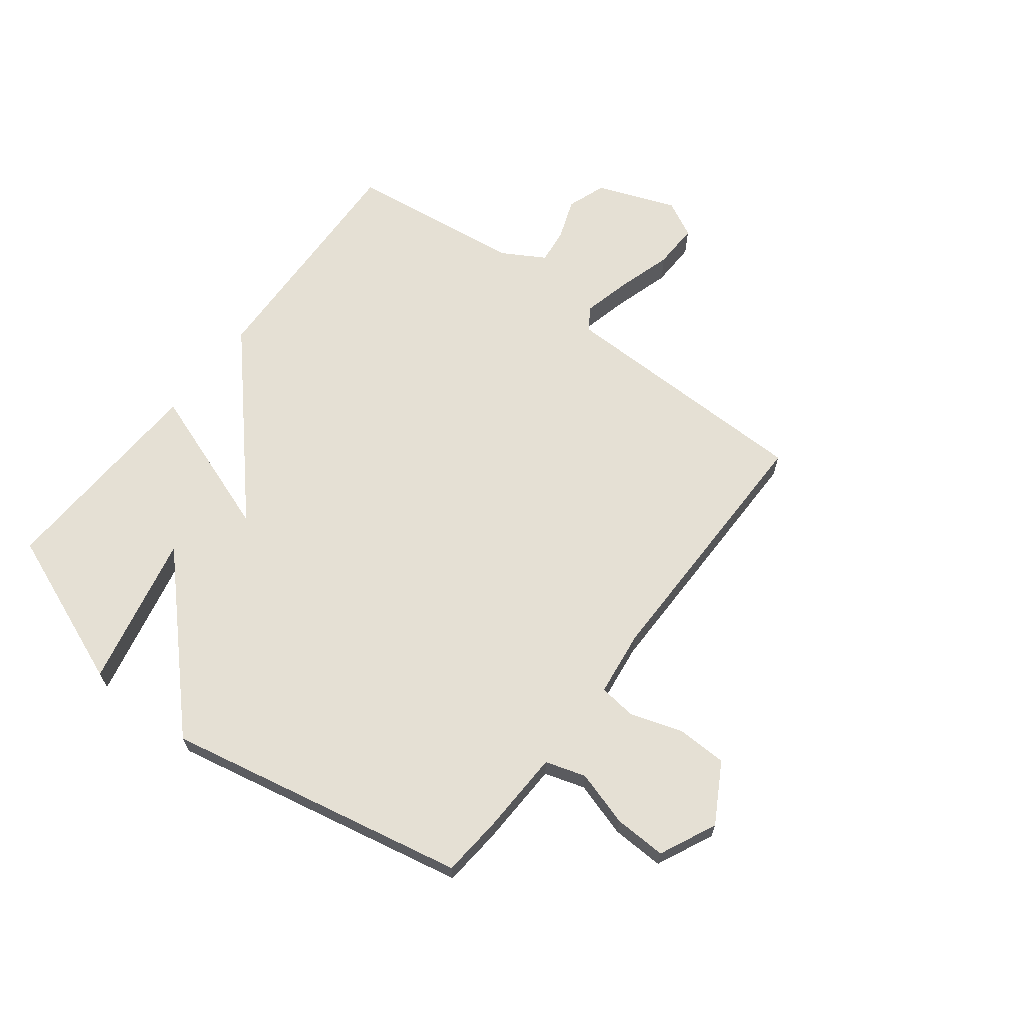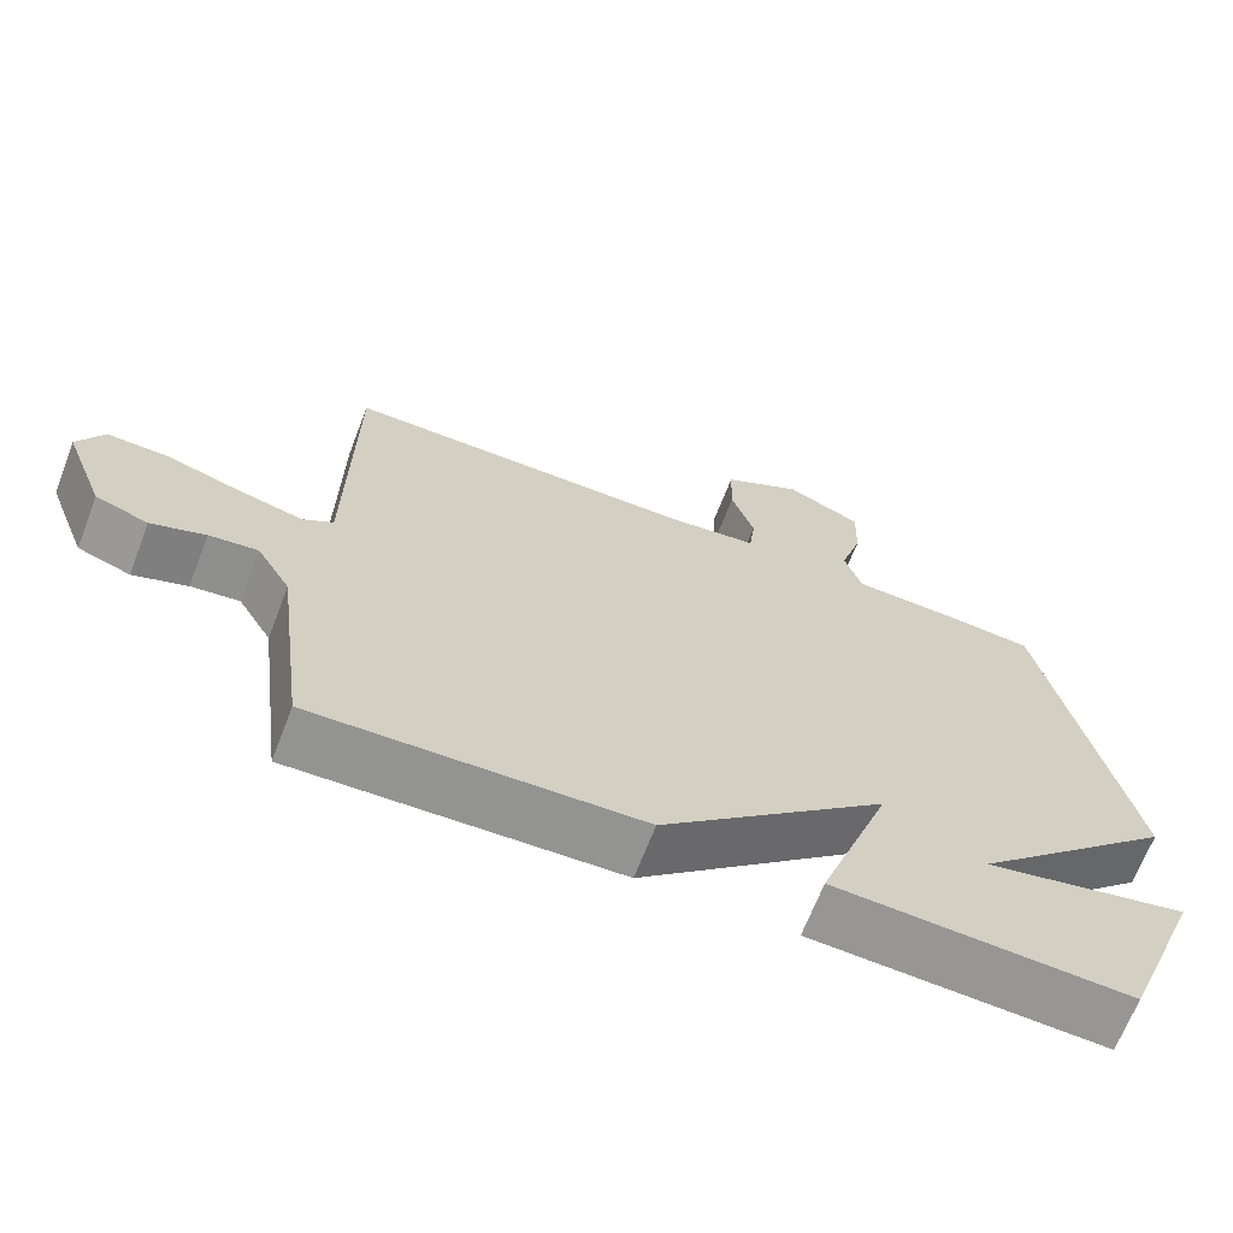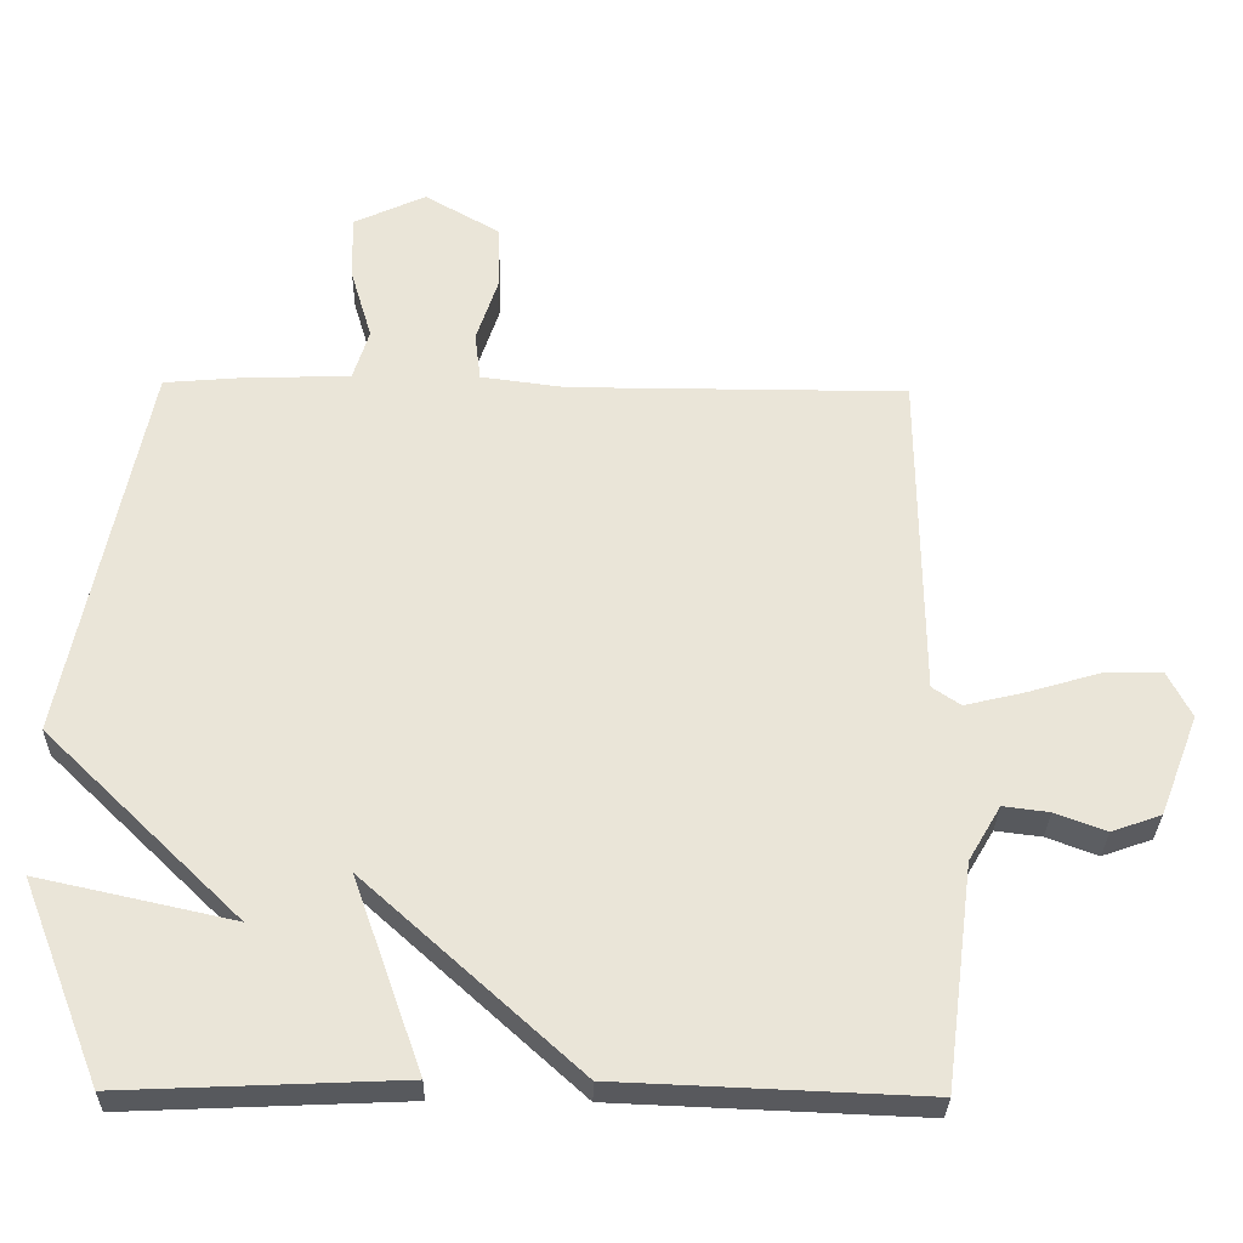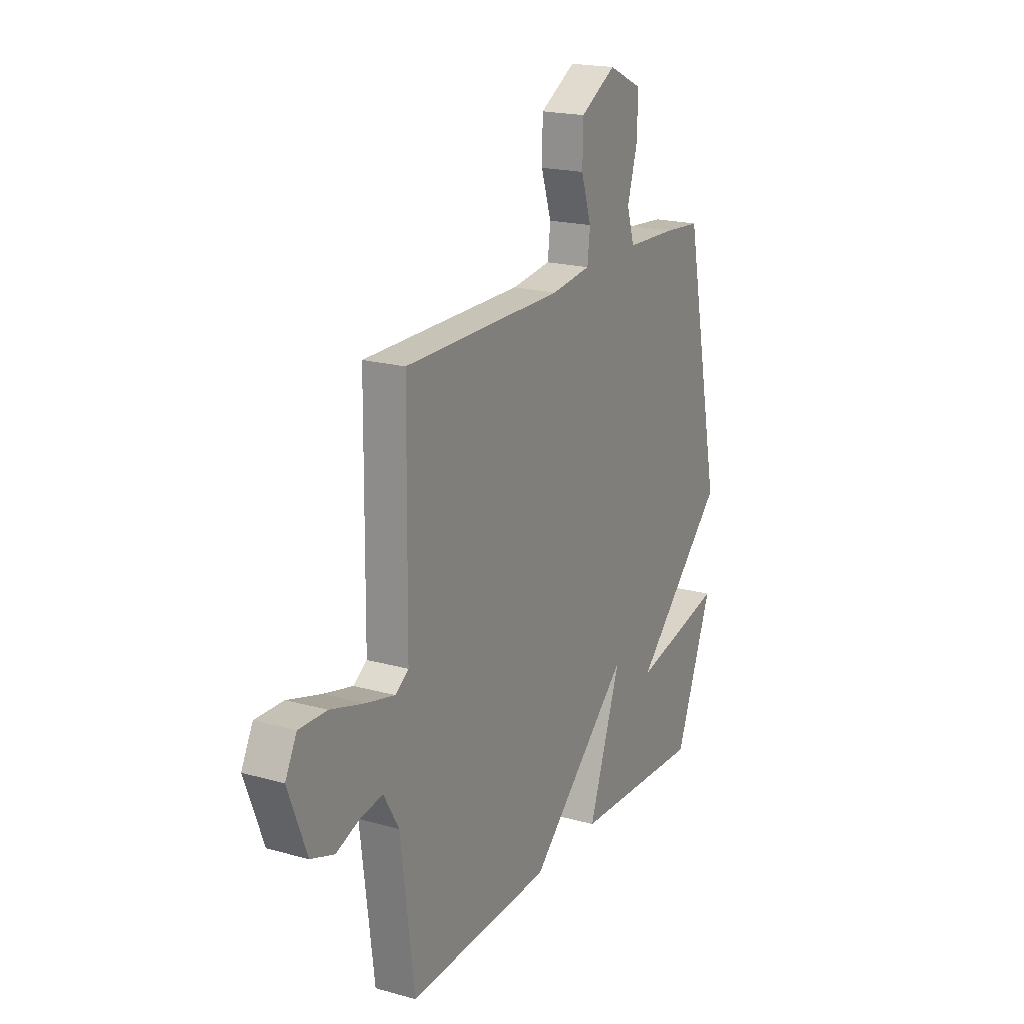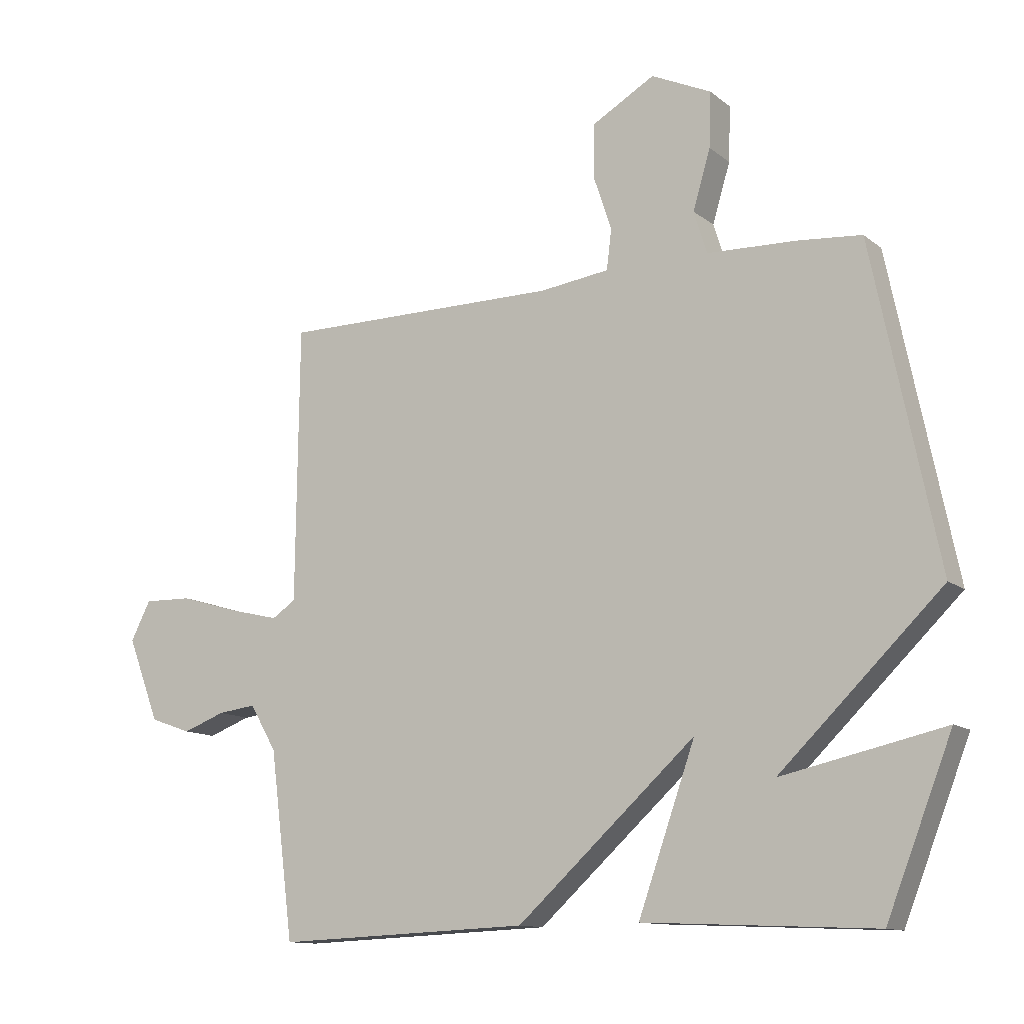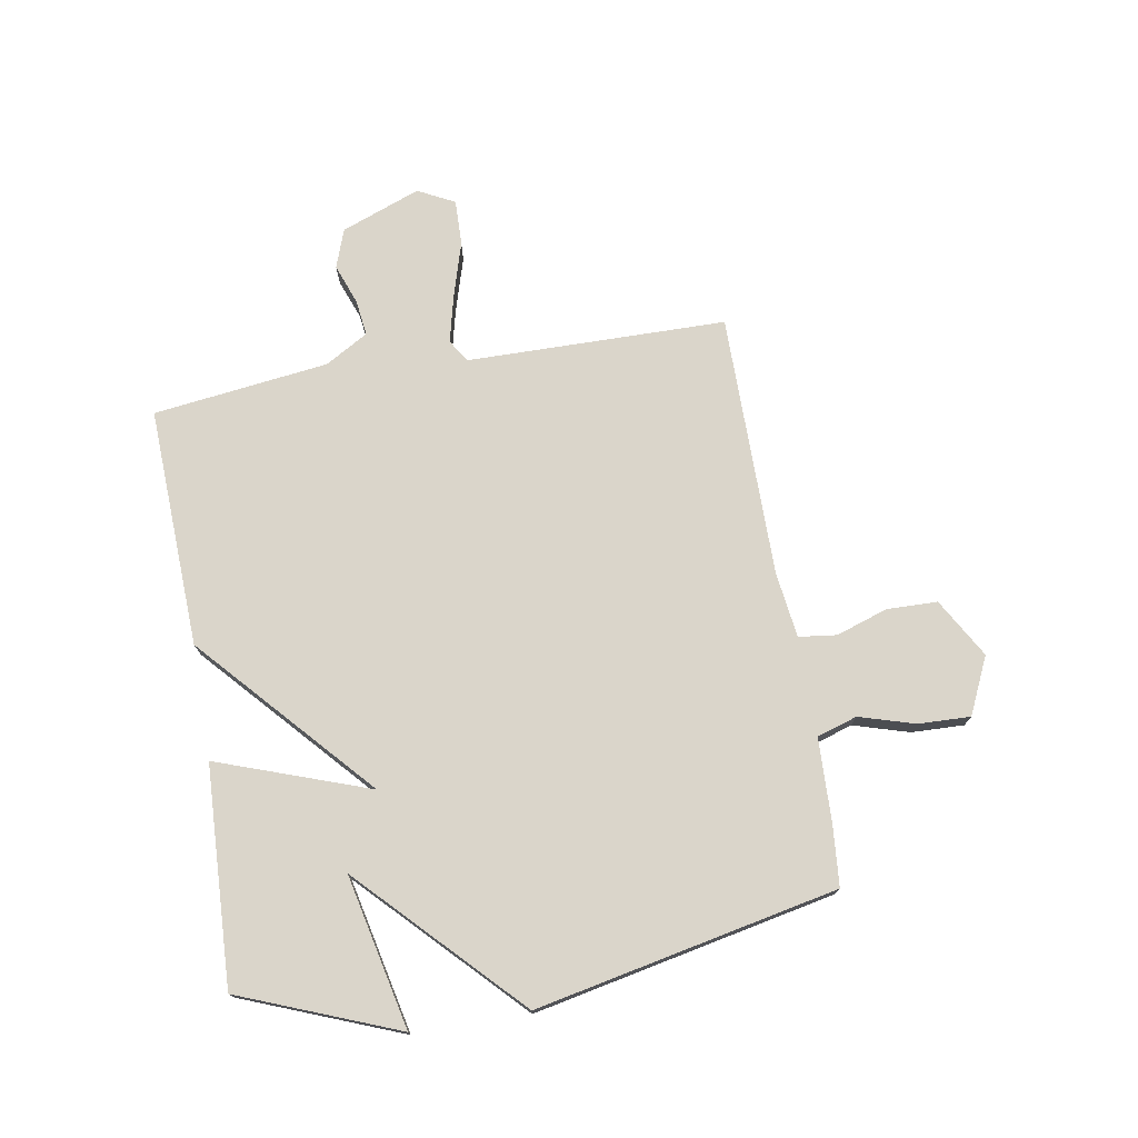
<metadata>
{"format":"obj","ext":"obj","renderer":"f3d","projection":"perspective","resolution":1024,"background":"white","views":[{"elev":65.4,"azim":-52.4,"up":"+Y"},{"elev":-67.3,"azim":158.9,"up":"+Z"},{"elev":-29.9,"azim":-1.2,"up":"+Z"},{"elev":19.6,"azim":117.5,"up":"+Z"},{"elev":-12.2,"azim":-149.8,"up":"+Z"},{"elev":74.3,"azim":-99.7,"up":"+Y"}]}
</metadata>
<code>
v -0.5 0.07 -0.5
v -0.608 0.07 -0.225
v -0.341 0.07 -0.284
v -0.608 0.07 -0.025
v -0.5 0.07 0.5
v -0.395 0.07 0.509
v -0.248 0.07 0.514
v -0.226 0.07 0.584
v -0.255 0.07 0.681
v -0.258 0.07 0.772
v -0.159 0.07 0.818
v -0.056 0.07 0.759
v -0.054 0.07 0.671
v -0.084 0.07 0.581
v -0.076 0.07 0.515
v 0.039 0.07 0.5
v 0.5 0.07 0.5
v 0.505 0.07 0.048
v 0.544 0.07 0.022
v 0.627 0.07 0.042
v 0.724 0.07 0.071
v 0.804 0.07 0.073
v 0.837 0.07 0.009
v 0.784 0.07 -0.129
v 0.716 0.07 -0.153
v 0.646 0.07 -0.127
v 0.583 0.07 -0.119
v 0.539 0.07 -0.194
v 0.5 0.07 -0.5
v 0.081 0.07 -0.483
v -0.213 0.07 -0.217
v -0.119 0.07 -0.483
v -0.5 0 -0.5
v -0.608 0 -0.225
v -0.341 0 -0.284
v -0.608 0 -0.025
v -0.5 0 0.5
v -0.395 0 0.509
v -0.248 0 0.514
v -0.226 0 0.584
v -0.255 0 0.681
v -0.258 0 0.772
v -0.159 0 0.818
v -0.056 0 0.759
v -0.054 0 0.671
v -0.084 0 0.581
v -0.076 0 0.515
v 0.039 0 0.5
v 0.5 0 0.5
v 0.505 0 0.048
v 0.544 0 0.022
v 0.627 0 0.042
v 0.724 0 0.071
v 0.804 0 0.073
v 0.837 0 0.009
v 0.784 0 -0.129
v 0.716 0 -0.153
v 0.646 0 -0.127
v 0.583 0 -0.119
v 0.539 0 -0.194
v 0.5 0 -0.5
v 0.081 0 -0.483
v -0.213 0 -0.217
v -0.119 0 -0.483
f 31 32 1
f 28 29 30 31
f 27 28 31
f 24 25 26
f 23 24 26
f 22 23 26
f 21 22 26
f 20 21 26
f 19 20 26 27
f 18 19 27 31
f 16 17 18 31
f 12 13 14
f 11 12 14
f 10 11 14
f 9 10 14
f 8 9 14
f 7 8 14 15
f 15 16 31
f 7 15 31
f 6 7 31
f 5 6 31
f 4 5 31
f 3 4 31
f 3 31 1
f 1 2 3
f 33 64 63
f 63 62 61 60
f 63 60 59
f 58 57 56
f 58 56 55
f 58 55 54
f 58 54 53
f 58 53 52
f 59 58 52 51
f 63 59 51 50
f 63 50 49 48
f 46 45 44
f 46 44 43
f 46 43 42
f 46 42 41
f 46 41 40
f 47 46 40 39
f 63 48 47
f 63 47 39
f 63 39 38
f 63 38 37
f 63 37 36
f 63 36 35
f 33 63 35
f 35 34 33
f 1 33 34 2
f 2 34 35 3
f 3 35 36 4
f 4 36 37 5
f 5 37 38 6
f 6 38 39 7
f 7 39 40 8
f 8 40 41 9
f 9 41 42 10
f 10 42 43 11
f 11 43 44 12
f 12 44 45 13
f 13 45 46 14
f 14 46 47 15
f 15 47 48 16
f 16 48 49 17
f 17 49 50 18
f 18 50 51 19
f 19 51 52 20
f 20 52 53 21
f 21 53 54 22
f 22 54 55 23
f 23 55 56 24
f 24 56 57 25
f 25 57 58 26
f 26 58 59 27
f 27 59 60 28
f 28 60 61 29
f 29 61 62 30
f 30 62 63 31
f 31 63 64 32
f 32 64 33 1

</code>
